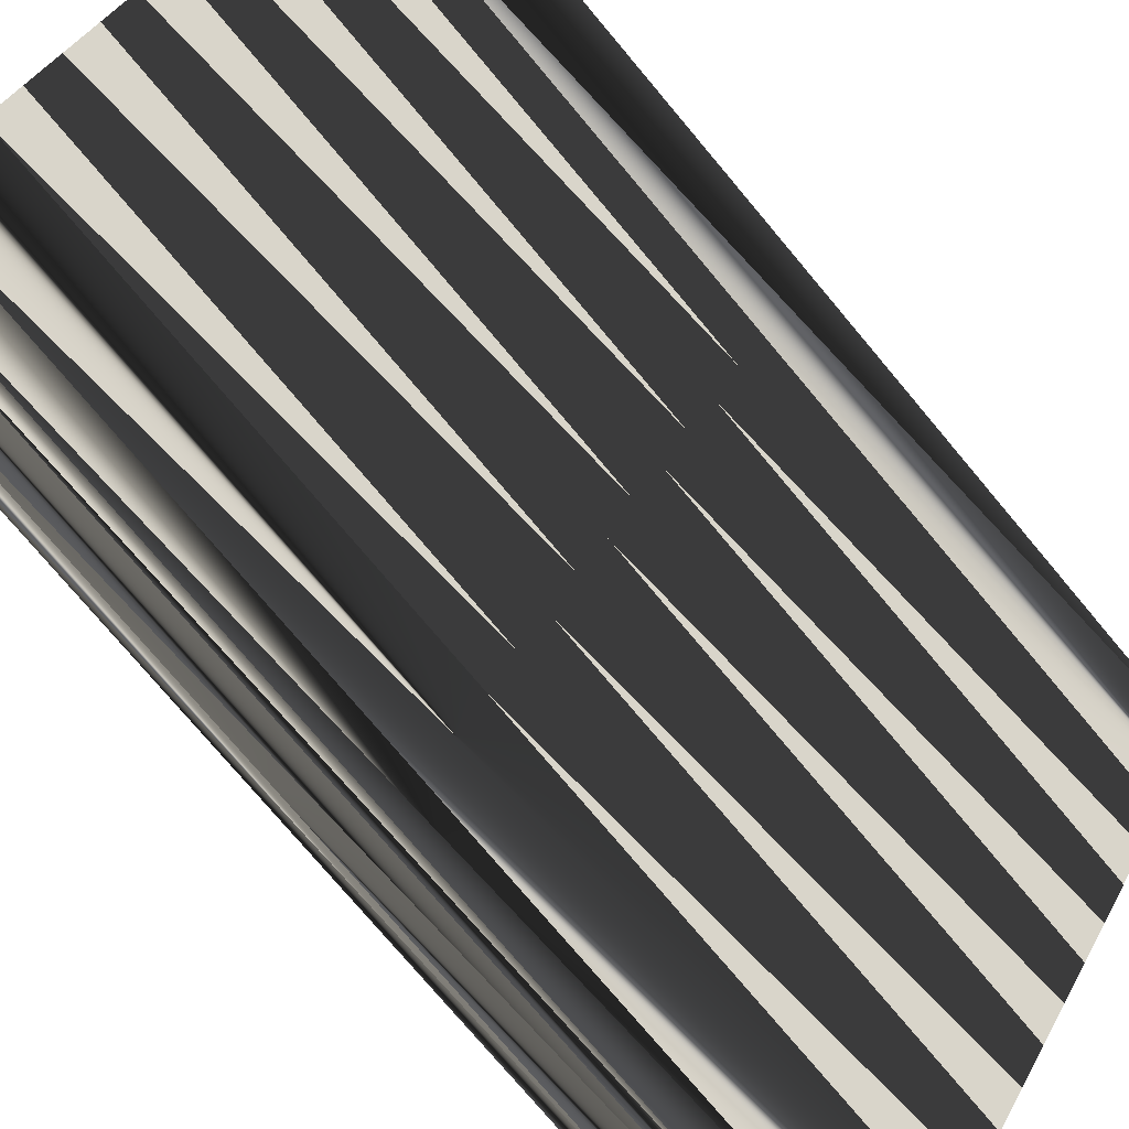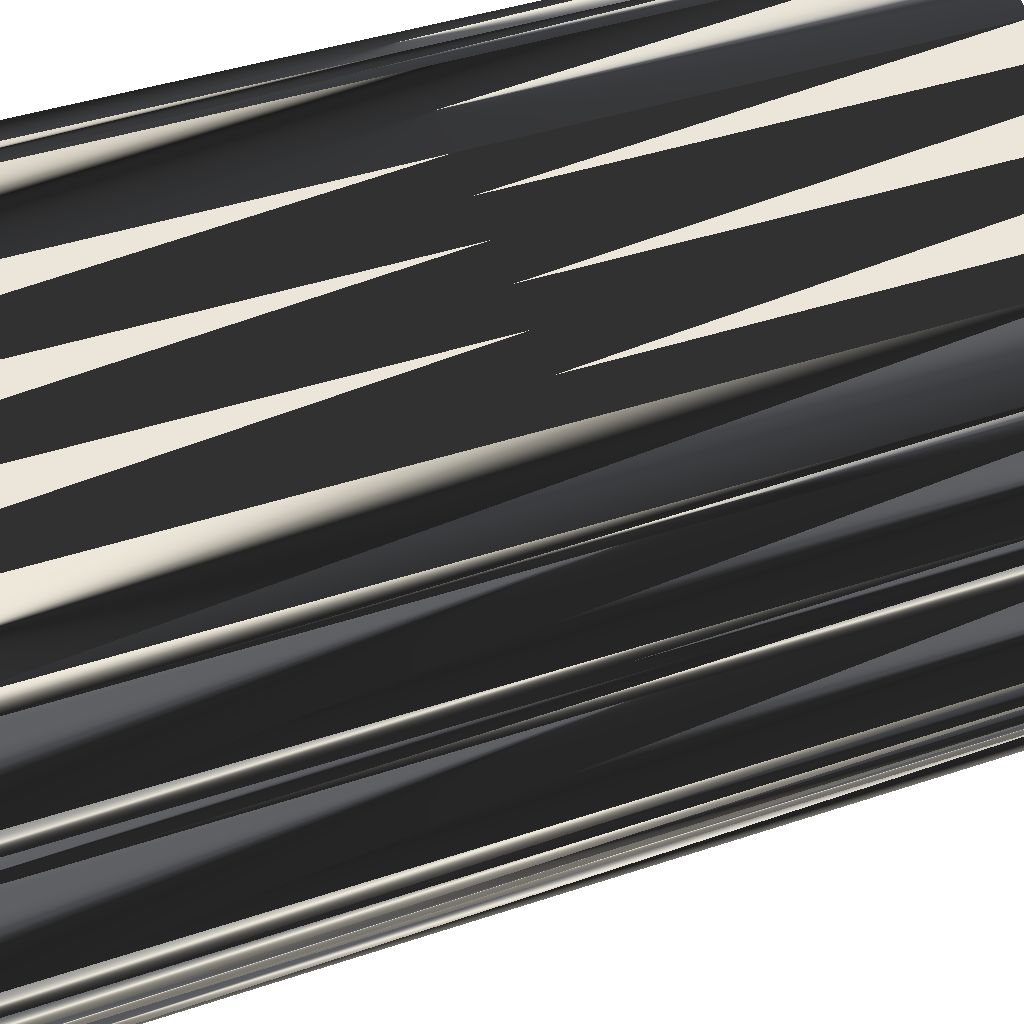
<metadata>
{"format":"obj","ext":"obj","renderer":"f3d","projection":"perspective","resolution":1024,"background":"white","views":[{"elev":-76.1,"azim":-140.0,"up":"+Y"},{"elev":41.8,"azim":67.9,"up":"+Y"}]}
</metadata>
<code>
v 251.3 333.1 0
v 252.1 332.3 0
v 252.1 333.1 0
v 252.9 330.7 0
v 252.9 331.5 0
v 252.9 332.3 0
v 252.9 333.1 0
v 253.7 329.9 0
v 253.7 330.7 0
v 253.7 331.5 0
v 253.7 332.3 0
v 254.5 328.3 0
v 254.5 329.1 0
v 254.5 329.9 0
v 254.5 330.7 0
v 254.5 331.5 0
v 254.5 332.3 0
v 255.3 327.5 0
v 255.3 328.3 0
v 255.3 329.1 0
v 255.3 329.9 0
v 255.3 330.7 0
v 255.3 331.5 0
v 255.3 332.3 0
v 256.1 325.9 0
v 256.1 326.7 0
v 256.1 327.5 0
v 256.1 328.3 0
v 256.1 329.1 0
v 256.1 329.9 0
v 256.1 330.7 0
v 256.1 331.5 0
v 256.9 325.1 0
v 256.9 325.9 0
v 256.9 326.7 0
v 256.9 327.5 0
v 256.9 328.3 0
v 256.9 329.1 0
v 256.9 329.9 0
v 256.9 330.7 0
v 256.9 331.5 0
v 257.7 323.5 0
v 257.7 324.3 0
v 257.7 325.1 0
v 257.7 325.9 0
v 257.7 326.7 0
v 257.7 327.5 0
v 257.7 328.3 0
v 257.7 329.1 0
v 257.7 329.9 0
v 257.7 330.7 0
v 257.7 331.5 0
v 258.5 322.7 0
v 258.5 323.5 0
v 258.5 324.3 0
v 258.5 325.1 0
v 258.5 325.9 0
v 258.5 326.7 0
v 258.5 327.5 0
v 258.5 328.3 0
v 258.5 329.1 0
v 258.5 329.9 0
v 258.5 330.7 0
v 259.3 321.1 0
v 259.3 321.9 0
v 259.3 322.7 0
v 259.3 323.5 0
v 259.3 324.3 0
v 259.3 325.1 0
v 259.3 325.9 0
v 259.3 326.7 0
v 259.3 327.5 0
v 259.3 328.3 0
v 259.3 329.1 0
v 259.3 329.9 0
v 259.3 330.7 0
v 260.1 320.3 0
v 260.1 321.1 0
v 260.1 321.9 0
v 260.1 322.7 0
v 260.1 323.5 0
v 260.1 324.3 0
v 260.1 325.1 0
v 260.1 325.9 0
v 260.1 326.7 0
v 260.1 327.5 0
v 260.1 328.3 0
v 260.1 329.1 0
v 260.1 329.9 0
v 260.1 330.7 0
v 260.9 318.7 0
v 260.9 319.5 0
v 260.9 320.3 0
v 260.9 321.1 0
v 260.9 321.9 0
v 260.9 322.7 0
v 260.9 323.5 0
v 260.9 324.3 0
v 260.9 325.1 0
v 260.9 325.9 0
v 260.9 326.7 0
v 260.9 327.5 0
v 260.9 328.3 0
v 260.9 329.1 0
v 260.9 329.9 0
v 261.7 317.9 0
v 261.7 318.7 0
v 261.7 319.5 0
v 261.7 320.3 0
v 261.7 321.1 0
v 261.7 321.9 0
v 261.7 322.7 0
v 261.7 323.5 0
v 261.7 324.3 0
v 261.7 325.1 0
v 261.7 325.9 0
v 261.7 326.7 0
v 261.7 327.5 0
v 261.7 328.3 0
v 261.7 329.1 0
v 261.7 329.9 0
v 262.5 316.3 0
v 262.5 317.1 0
v 262.5 317.9 0
v 262.5 318.7 0
v 262.5 319.5 0
v 262.5 320.3 0
v 262.5 321.1 0
v 262.5 321.9 0
v 262.5 322.7 0
v 262.5 323.5 0
v 262.5 324.3 0
v 262.5 325.1 0
v 262.5 325.9 0
v 262.5 326.7 0
v 262.5 327.5 0
v 262.5 328.3 0
v 262.5 329.1 0
v 262.5 329.9 0
v 263.3 315.5 0
v 263.3 316.3 0
v 263.3 317.1 0
v 263.3 317.9 0
v 263.3 318.7 0
v 263.3 319.5 0
v 263.3 320.3 0
v 263.3 321.1 0
v 263.3 321.9 0
v 263.3 322.7 0
v 263.3 323.5 0
v 263.3 324.3 0
v 263.3 325.1 0
v 263.3 325.9 0
v 263.3 326.7 0
v 263.3 327.5 0
v 263.3 328.3 0
v 263.3 329.1 0
v 264.1 317.1 0
v 264.1 317.9 0
v 264.1 318.7 0
v 264.1 319.5 0
v 264.1 320.3 0
v 264.1 321.1 0
v 264.1 321.9 0
v 264.1 322.7 0
v 264.1 323.5 0
v 264.1 324.3 0
v 264.1 325.1 0
v 264.1 325.9 0
v 264.1 326.7 0
v 264.1 327.5 0
v 264.1 328.3 0
v 264.1 329.1 0
v 264.9 318.7 0
v 264.9 319.5 0
v 264.9 320.3 0
v 264.9 321.1 0
v 264.9 321.9 0
v 264.9 322.7 0
v 264.9 323.5 0
v 264.9 324.3 0
v 264.9 325.1 0
v 264.9 325.9 0
v 264.9 326.7 0
v 264.9 327.5 0
v 264.9 328.3 0
v 264.9 329.1 0
v 265.7 319.5 0
v 265.7 320.3 0
v 265.7 321.1 0
v 265.7 321.9 0
v 265.7 322.7 0
v 265.7 323.5 0
v 265.7 324.3 0
v 265.7 325.1 0
v 265.7 325.9 0
v 266.5 321.1 0
v 266.5 321.9 0
v 251.3 333.1 30
v 252.1 332.3 30
v 252.1 333.1 30
v 252.9 330.7 30
v 252.9 331.5 30
v 252.9 332.3 30
v 252.9 333.1 30
v 253.7 329.9 30
v 253.7 330.7 30
v 253.7 331.5 30
v 253.7 332.3 30
v 254.5 328.3 30
v 254.5 329.1 30
v 254.5 329.9 30
v 254.5 330.7 30
v 254.5 331.5 30
v 254.5 332.3 30
v 255.3 327.5 30
v 255.3 328.3 30
v 255.3 329.1 30
v 255.3 329.9 30
v 255.3 330.7 30
v 255.3 331.5 30
v 255.3 332.3 30
v 256.1 325.9 30
v 256.1 326.7 30
v 256.1 327.5 30
v 256.1 328.3 30
v 256.1 329.1 30
v 256.1 329.9 30
v 256.1 330.7 30
v 256.1 331.5 30
v 256.9 325.1 30
v 256.9 325.9 30
v 256.9 326.7 30
v 256.9 327.5 30
v 256.9 328.3 30
v 256.9 329.1 30
v 256.9 329.9 30
v 256.9 330.7 30
v 256.9 331.5 30
v 257.7 323.5 30
v 257.7 324.3 30
v 257.7 325.1 30
v 257.7 325.9 30
v 257.7 326.7 30
v 257.7 327.5 30
v 257.7 328.3 30
v 257.7 329.1 30
v 257.7 329.9 30
v 257.7 330.7 30
v 257.7 331.5 30
v 258.5 322.7 30
v 258.5 323.5 30
v 258.5 324.3 30
v 258.5 325.1 30
v 258.5 325.9 30
v 258.5 326.7 30
v 258.5 327.5 30
v 258.5 328.3 30
v 258.5 329.1 30
v 258.5 329.9 30
v 258.5 330.7 30
v 259.3 321.1 30
v 259.3 321.9 30
v 259.3 322.7 30
v 259.3 323.5 30
v 259.3 324.3 30
v 259.3 325.1 30
v 259.3 325.9 30
v 259.3 326.7 30
v 259.3 327.5 30
v 259.3 328.3 30
v 259.3 329.1 30
v 259.3 329.9 30
v 259.3 330.7 30
v 260.1 320.3 30
v 260.1 321.1 30
v 260.1 321.9 30
v 260.1 322.7 30
v 260.1 323.5 30
v 260.1 324.3 30
v 260.1 325.1 30
v 260.1 325.9 30
v 260.1 326.7 30
v 260.1 327.5 30
v 260.1 328.3 30
v 260.1 329.1 30
v 260.1 329.9 30
v 260.1 330.7 30
v 260.9 318.7 30
v 260.9 319.5 30
v 260.9 320.3 30
v 260.9 321.1 30
v 260.9 321.9 30
v 260.9 322.7 30
v 260.9 323.5 30
v 260.9 324.3 30
v 260.9 325.1 30
v 260.9 325.9 30
v 260.9 326.7 30
v 260.9 327.5 30
v 260.9 328.3 30
v 260.9 329.1 30
v 260.9 329.9 30
v 261.7 317.9 30
v 261.7 318.7 30
v 261.7 319.5 30
v 261.7 320.3 30
v 261.7 321.1 30
v 261.7 321.9 30
v 261.7 322.7 30
v 261.7 323.5 30
v 261.7 324.3 30
v 261.7 325.1 30
v 261.7 325.9 30
v 261.7 326.7 30
v 261.7 327.5 30
v 261.7 328.3 30
v 261.7 329.1 30
v 261.7 329.9 30
v 262.5 316.3 30
v 262.5 317.1 30
v 262.5 317.9 30
v 262.5 318.7 30
v 262.5 319.5 30
v 262.5 320.3 30
v 262.5 321.1 30
v 262.5 321.9 30
v 262.5 322.7 30
v 262.5 323.5 30
v 262.5 324.3 30
v 262.5 325.1 30
v 262.5 325.9 30
v 262.5 326.7 30
v 262.5 327.5 30
v 262.5 328.3 30
v 262.5 329.1 30
v 262.5 329.9 30
v 263.3 315.5 30
v 263.3 316.3 30
v 263.3 317.1 30
v 263.3 317.9 30
v 263.3 318.7 30
v 263.3 319.5 30
v 263.3 320.3 30
v 263.3 321.1 30
v 263.3 321.9 30
v 263.3 322.7 30
v 263.3 323.5 30
v 263.3 324.3 30
v 263.3 325.1 30
v 263.3 325.9 30
v 263.3 326.7 30
v 263.3 327.5 30
v 263.3 328.3 30
v 263.3 329.1 30
v 264.1 317.1 30
v 264.1 317.9 30
v 264.1 318.7 30
v 264.1 319.5 30
v 264.1 320.3 30
v 264.1 321.1 30
v 264.1 321.9 30
v 264.1 322.7 30
v 264.1 323.5 30
v 264.1 324.3 30
v 264.1 325.1 30
v 264.1 325.9 30
v 264.1 326.7 30
v 264.1 327.5 30
v 264.1 328.3 30
v 264.1 329.1 30
v 264.9 318.7 30
v 264.9 319.5 30
v 264.9 320.3 30
v 264.9 321.1 30
v 264.9 321.9 30
v 264.9 322.7 30
v 264.9 323.5 30
v 264.9 324.3 30
v 264.9 325.1 30
v 264.9 325.9 30
v 264.9 326.7 30
v 264.9 327.5 30
v 264.9 328.3 30
v 264.9 329.1 30
v 265.7 319.5 30
v 265.7 320.3 30
v 265.7 321.1 30
v 265.7 321.9 30
v 265.7 322.7 30
v 265.7 323.5 30
v 265.7 324.3 30
v 265.7 325.1 30
v 265.7 325.9 30
v 266.5 321.1 30
v 266.5 321.9 30
f 37 28 36
f 36 28 27
f 37 47 48
f 14 15 9
f 55 44 43
f 13 8 12
f 74 88 75
f 14 13 20
f 38 30 29
f 58 70 71
f 18 25 26
f 139 157 173
f 102 118 103
f 56 57 45
f 80 81 67
f 104 105 89
f 66 65 79
f 68 81 82
f 97 96 112
f 120 119 137
f 54 42 53
f 64 77 78
f 66 79 80
f 93 77 92
f 114 131 132
f 78 77 93
f 126 127 109
f 81 96 97
f 131 149 150
f 83 70 69
f 131 114 113
f 68 56 55
f 66 54 53
f 53 65 66
f 66 80 67
f 69 68 82
f 114 98 113
f 9 4 8
f 19 13 12
f 44 34 33
f 5 2 4
f 14 21 15
f 38 39 30
f 31 32 23
f 20 29 21
f 75 76 63
f 39 50 40
f 69 57 56
f 51 62 63
f 38 49 39
f 88 74 87
f 86 102 87
f 86 87 73
f 151 133 132
f 94 110 95
f 132 131 150
f 117 134 135
f 99 100 84
f 113 98 97
f 114 99 98
f 115 114 132
f 156 138 137
f 136 155 137
f 166 167 151
f 165 150 149
f 169 168 182
f 181 194 182
f 153 168 169
f 192 198 193
f 165 179 166
f 174 161 160
f 149 164 165
f 180 179 192
f 108 109 93
f 93 92 108
f 149 130 148
f 147 128 146
f 192 179 191
f 179 165 178
f 92 91 107
f 129 128 147
f 162 161 175
f 148 147 163
f 108 125 126
f 122 106 91
f 188 176 175
f 158 142 141
f 158 140 188
f 67 54 66
f 34 26 25
f 43 42 54
f 18 12 25
f 33 42 43
f 45 34 44
f 44 33 43
f 44 55 56
f 98 99 83
f 55 67 68
f 68 67 81
f 42 64 53
f 53 64 65
f 67 55 54
f 54 55 43
f 64 78 65
f 65 78 79
f 64 91 77
f 77 91 92
f 78 94 79
f 79 95 80
f 142 124 123
f 95 79 94
f 94 78 93
f 80 95 96
f 96 95 111
f 114 115 99
f 98 82 97
f 56 68 69
f 83 82 98
f 80 96 81
f 81 97 82
f 84 85 71
f 83 69 82
f 84 71 70
f 70 57 69
f 85 72 71
f 36 35 46
f 100 85 84
f 84 70 83
f 101 86 85
f 85 86 72
f 86 101 102
f 88 104 89
f 101 117 102
f 103 119 104
f 71 72 59
f 56 45 44
f 58 71 59
f 62 61 74
f 86 73 72
f 72 73 60
f 58 59 47
f 37 29 28
f 47 59 48
f 61 60 73
f 57 46 45
f 27 26 35
f 58 47 46
f 46 47 36
f 70 58 57
f 57 58 46
f 25 42 33
f 45 46 35
f 34 25 33
f 34 35 26
f 26 27 18
f 36 27 35
f 35 34 45
f 36 47 37
f 37 48 38
f 14 8 13
f 19 12 18
f 20 13 19
f 19 18 27
f 21 14 20
f 20 19 28
f 37 38 29
f 28 19 27
f 8 14 9
f 11 10 16
f 15 16 10
f 22 15 21
f 4 12 8
f 4 9 5
f 10 9 15
f 5 9 10
f 31 23 22
f 5 6 2
f 2 1 4
f 5 10 6
f 6 7 3
f 1 2 3
f 3 2 6
f 16 23 17
f 10 11 6
f 7 17 24
f 17 7 11
f 11 7 6
f 15 22 16
f 16 17 11
f 24 17 23
f 23 16 22
f 30 39 31
f 30 22 21
f 40 32 31
f 31 22 30
f 41 24 32
f 32 24 23
f 50 49 61
f 40 41 32
f 24 41 52
f 51 41 40
f 89 90 76
f 76 52 63
f 63 52 51
f 51 52 41
f 105 121 90
f 89 76 75
f 90 52 76
f 50 61 62
f 62 75 63
f 88 103 104
f 88 89 75
f 30 21 29
f 29 20 28
f 39 49 50
f 39 40 31
f 62 51 50
f 50 51 40
f 38 48 49
f 72 60 59
f 49 48 60
f 62 74 75
f 61 49 60
f 60 48 59
f 61 73 74
f 74 73 87
f 88 87 103
f 89 105 90
f 115 116 100
f 99 84 83
f 99 115 100
f 100 101 85
f 113 97 112
f 166 150 165
f 151 152 133
f 133 115 132
f 101 100 116
f 185 171 184
f 155 170 171
f 153 135 134
f 115 133 116
f 116 134 117
f 101 116 117
f 139 138 157
f 116 133 134
f 134 133 152
f 87 102 103
f 135 118 117
f 119 136 137
f 119 120 104
f 104 120 105
f 121 120 138
f 105 120 121
f 121 139 90
f 119 118 136
f 172 156 171
f 139 121 138
f 138 120 137
f 119 103 118
f 118 102 117
f 118 135 136
f 154 135 153
f 157 138 156
f 169 154 153
f 169 170 154
f 154 136 135
f 156 137 155
f 155 136 154
f 156 155 171
f 170 155 154
f 157 156 172
f 196 186 185
f 157 172 173
f 170 183 184
f 139 173 187
f 186 173 172
f 169 183 170
f 170 184 171
f 184 196 185
f 185 172 171
f 187 173 186
f 186 172 185
f 181 193 194
f 182 183 169
f 196 187 186
f 168 153 152
f 152 153 134
f 152 151 167
f 168 181 182
f 182 195 183
f 183 196 184
f 165 164 178
f 152 167 168
f 166 180 167
f 167 181 168
f 193 181 180
f 180 181 167
f 193 198 194
f 194 195 182
f 194 198 195
f 195 196 183
f 177 163 176
f 180 192 193
f 191 197 198
f 192 191 198
f 191 178 190
f 190 197 191
f 198 196 195
f 161 146 145
f 190 189 197
f 164 163 177
f 177 176 189
f 164 148 163
f 163 162 176
f 164 177 178
f 178 177 190
f 180 166 179
f 179 178 191
f 130 112 129
f 149 148 164
f 166 151 150
f 150 151 132
f 113 130 131
f 112 130 113
f 111 95 110
f 126 109 108
f 129 148 130
f 130 149 131
f 128 111 110
f 109 94 93
f 129 112 111
f 111 112 96
f 129 111 128
f 163 147 162
f 128 127 146
f 159 144 143
f 148 129 147
f 147 146 162
f 107 106 124
f 125 143 144
f 128 110 127
f 127 126 145
f 125 108 107
f 107 108 92
f 127 110 109
f 109 110 94
f 122 123 106
f 106 107 91
f 122 141 123
f 124 143 125
f 143 142 158
f 125 107 124
f 124 106 123
f 122 140 141
f 141 140 158
f 143 124 142
f 142 123 141
f 143 158 159
f 189 176 188
f 159 160 144
f 144 126 125
f 146 127 145
f 145 126 144
f 162 146 161
f 160 145 144
f 176 162 175
f 174 159 158
f 190 177 189
f 188 174 158
f 159 174 160
f 160 161 145
f 188 175 174
f 174 175 161
f 188 197 189
f 226 235 234
f 226 234 225
f 245 235 246
f 213 212 207
f 242 253 241
f 206 211 210
f 286 272 273
f 211 212 218
f 228 236 227
f 268 256 269
f 223 216 224
f 355 337 371
f 316 300 301
f 255 254 243
f 279 278 265
f 303 302 287
f 263 264 277
f 279 266 280
f 294 295 310
f 317 318 335
f 240 252 251
f 275 262 276
f 277 264 278
f 275 291 290
f 329 312 330
f 275 276 291
f 325 324 307
f 294 279 295
f 347 329 348
f 268 281 267
f 312 329 311
f 254 266 253
f 252 264 251
f 263 251 264
f 278 264 265
f 266 267 280
f 296 312 311
f 202 207 206
f 211 217 210
f 232 242 231
f 200 203 202
f 219 212 213
f 237 236 228
f 230 229 221
f 227 218 219
f 274 273 261
f 248 237 238
f 255 267 254
f 260 249 261
f 247 236 237
f 272 286 285
f 300 284 285
f 285 284 271
f 331 349 330
f 308 292 293
f 329 330 348
f 332 315 333
f 298 297 282
f 296 311 295
f 297 312 296
f 312 313 330
f 336 354 335
f 353 334 335
f 365 364 349
f 348 363 347
f 366 367 380
f 392 379 380
f 366 351 367
f 396 390 391
f 377 363 364
f 359 372 358
f 362 347 363
f 377 378 390
f 307 306 291
f 290 291 306
f 328 347 346
f 326 345 344
f 377 390 389
f 363 377 376
f 289 290 305
f 326 327 345
f 359 360 373
f 345 346 361
f 323 306 324
f 304 320 289
f 374 386 373
f 340 356 339
f 338 356 386
f 252 265 264
f 224 232 223
f 240 241 252
f 210 216 223
f 240 231 241
f 232 243 242
f 231 242 241
f 253 242 254
f 297 296 281
f 265 253 266
f 265 266 279
f 262 240 251
f 262 251 263
f 253 265 252
f 253 252 241
f 276 262 263
f 276 263 277
f 289 262 275
f 289 275 290
f 292 276 277
f 293 277 278
f 322 340 321
f 277 293 292
f 276 292 291
f 293 278 294
f 293 294 309
f 313 312 297
f 280 296 295
f 266 254 267
f 280 281 296
f 294 278 279
f 295 279 280
f 283 282 269
f 267 281 280
f 269 282 268
f 255 268 267
f 270 283 269
f 233 234 244
f 283 298 282
f 268 282 281
f 284 299 283
f 284 283 270
f 299 284 300
f 302 286 287
f 315 299 300
f 317 301 302
f 270 269 257
f 243 254 242
f 269 256 257
f 259 260 272
f 271 284 270
f 271 270 258
f 257 256 245
f 227 235 226
f 257 245 246
f 258 259 271
f 244 255 243
f 224 225 233
f 245 256 244
f 245 244 234
f 256 268 255
f 256 255 244
f 240 223 231
f 244 243 233
f 223 232 231
f 233 232 224
f 225 224 216
f 225 234 233
f 232 233 243
f 245 234 235
f 246 235 236
f 206 212 211
f 210 217 216
f 211 218 217
f 216 217 225
f 212 219 218
f 217 218 226
f 236 235 227
f 217 226 225
f 212 206 207
f 208 209 214
f 214 213 208
f 213 220 219
f 210 202 206
f 207 202 203
f 207 208 213
f 207 203 208
f 221 229 220
f 204 203 200
f 199 200 202
f 208 203 204
f 205 204 201
f 200 199 201
f 200 201 204
f 221 214 215
f 209 208 204
f 215 205 222
f 205 215 209
f 205 209 204
f 220 213 214
f 215 214 209
f 215 222 221
f 214 221 220
f 237 228 229
f 220 228 219
f 230 238 229
f 220 229 228
f 222 239 230
f 222 230 221
f 247 248 259
f 239 238 230
f 239 222 250
f 239 249 238
f 288 287 274
f 250 274 261
f 250 261 249
f 250 249 239
f 319 303 288
f 274 287 273
f 250 288 274
f 259 248 260
f 273 260 261
f 301 286 302
f 287 286 273
f 219 228 227
f 218 227 226
f 247 237 248
f 238 237 229
f 249 260 248
f 249 248 238
f 246 236 247
f 258 270 257
f 246 247 258
f 272 260 273
f 247 259 258
f 246 258 257
f 271 259 272
f 271 272 285
f 285 286 301
f 303 287 288
f 314 313 298
f 282 297 281
f 313 297 298
f 299 298 283
f 295 311 310
f 348 364 363
f 350 349 331
f 313 331 330
f 298 299 314
f 369 383 382
f 368 353 369
f 333 351 332
f 331 313 314
f 332 314 315
f 314 299 315
f 336 337 355
f 331 314 332
f 331 332 350
f 300 285 301
f 316 333 315
f 334 317 335
f 318 317 302
f 318 302 303
f 318 319 336
f 318 303 319
f 337 319 288
f 316 317 334
f 354 370 369
f 319 337 336
f 318 336 335
f 301 317 316
f 300 316 315
f 333 316 334
f 333 352 351
f 336 355 354
f 352 367 351
f 368 367 352
f 334 352 333
f 335 354 353
f 334 353 352
f 353 354 369
f 353 368 352
f 354 355 370
f 384 394 383
f 370 355 371
f 381 368 382
f 371 337 385
f 371 384 370
f 381 367 368
f 382 368 369
f 394 382 383
f 370 383 369
f 371 385 384
f 370 384 383
f 391 379 392
f 381 380 367
f 385 394 384
f 351 366 350
f 351 350 332
f 349 350 365
f 379 366 380
f 393 380 381
f 394 381 382
f 362 363 376
f 365 350 366
f 378 364 365
f 379 365 366
f 379 391 378
f 379 378 365
f 396 391 392
f 393 392 380
f 396 392 393
f 394 393 381
f 361 375 374
f 390 378 391
f 395 389 396
f 389 390 396
f 376 389 388
f 395 388 389
f 394 396 393
f 344 359 343
f 387 388 395
f 361 362 375
f 374 375 387
f 346 362 361
f 360 361 374
f 375 362 376
f 375 376 388
f 364 378 377
f 376 377 389
f 310 328 327
f 346 347 362
f 349 364 348
f 349 348 330
f 328 311 329
f 328 310 311
f 293 309 308
f 307 324 306
f 346 327 328
f 347 328 329
f 309 326 308
f 292 307 291
f 310 327 309
f 310 309 294
f 309 327 326
f 345 361 360
f 325 326 344
f 342 357 341
f 327 346 345
f 344 345 360
f 304 305 322
f 341 323 342
f 308 326 325
f 324 325 343
f 306 323 305
f 306 305 290
f 308 325 307
f 308 307 292
f 321 320 304
f 305 304 289
f 339 320 321
f 341 322 323
f 340 341 356
f 305 323 322
f 304 322 321
f 338 320 339
f 338 339 356
f 322 341 340
f 321 340 339
f 356 341 357
f 374 387 386
f 358 357 342
f 324 342 323
f 325 344 343
f 324 343 342
f 344 360 359
f 343 358 342
f 360 374 373
f 357 372 356
f 375 388 387
f 372 386 356
f 372 357 358
f 359 358 343
f 373 386 372
f 373 372 359
f 395 386 387
f 1 199 4
f 4 202 199
f 4 202 12
f 12 210 202
f 12 210 25
f 25 223 210
f 25 223 42
f 42 240 223
f 42 240 64
f 64 262 240
f 64 262 91
f 91 289 262
f 91 289 122
f 122 320 289
f 122 320 140
f 140 338 320
f 140 338 158
f 158 356 338
f 158 356 188
f 188 386 356
f 188 386 197
f 197 395 386
f 197 395 198
f 198 396 395
f 198 396 194
f 194 392 396
f 194 392 195
f 195 393 392
f 195 393 196
f 196 394 393
f 196 394 186
f 186 384 394
f 186 384 187
f 187 385 384
f 187 385 139
f 139 337 385
f 139 337 90
f 90 288 337
f 90 288 52
f 52 250 288
f 52 250 24
f 24 222 250
f 24 222 7
f 7 205 222
f 7 205 3
f 3 201 205
f 3 201 1
f 1 199 201

</code>
